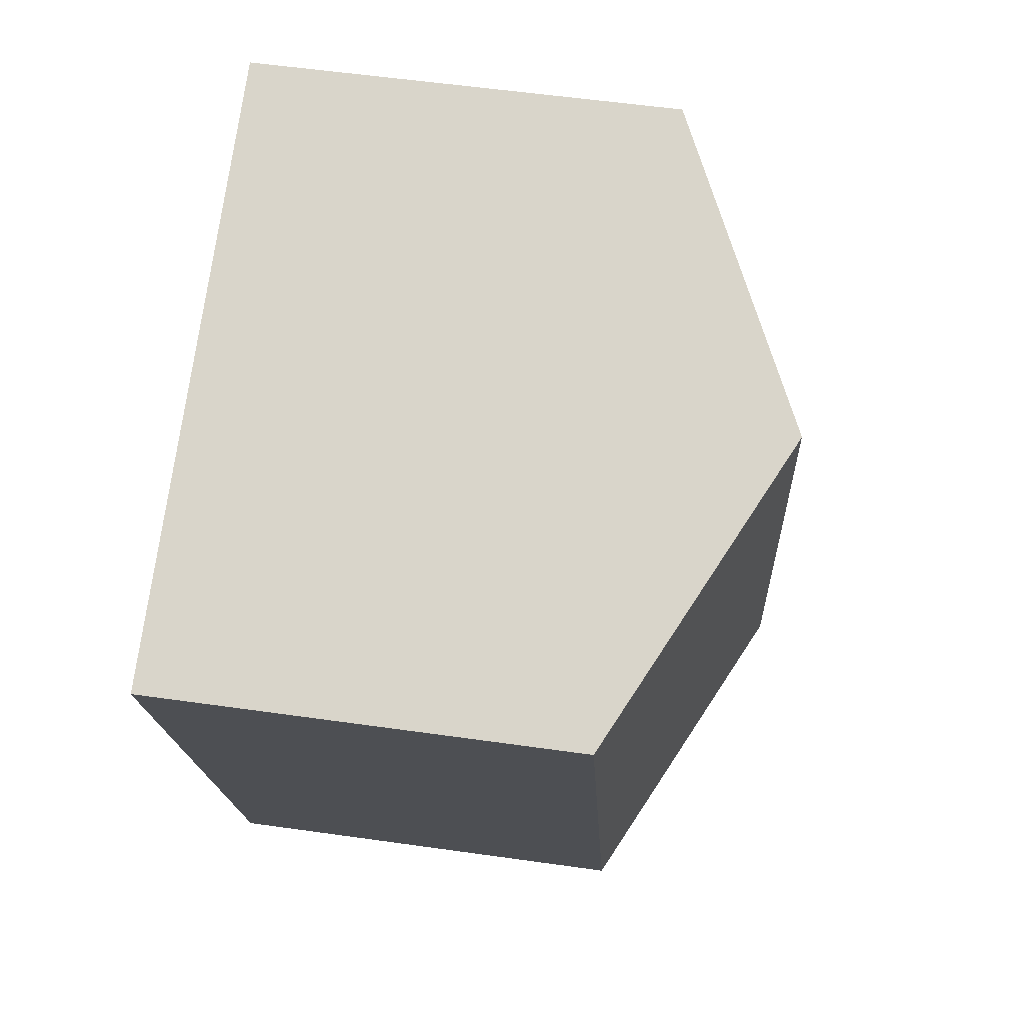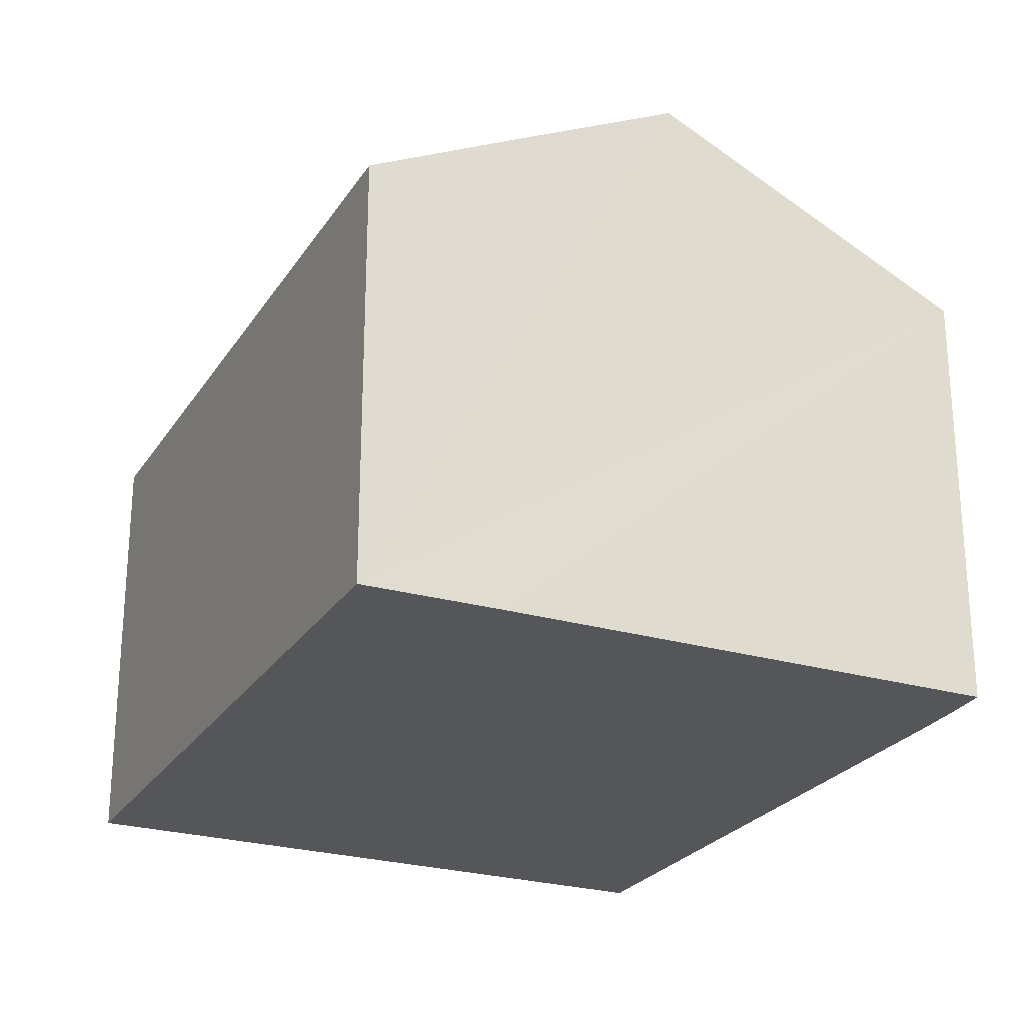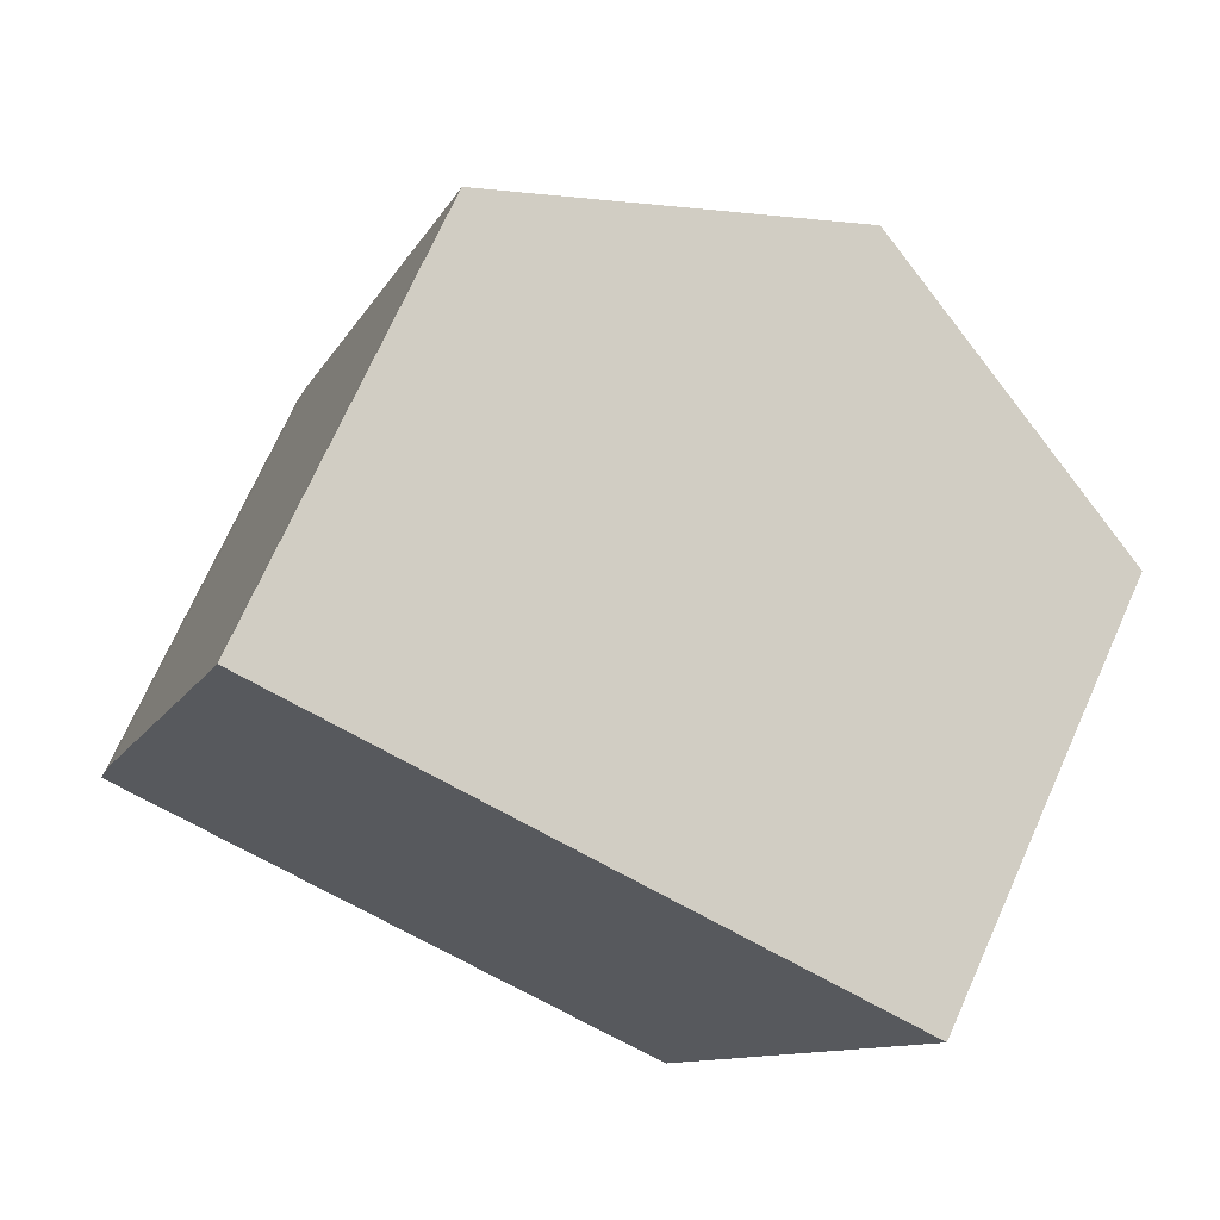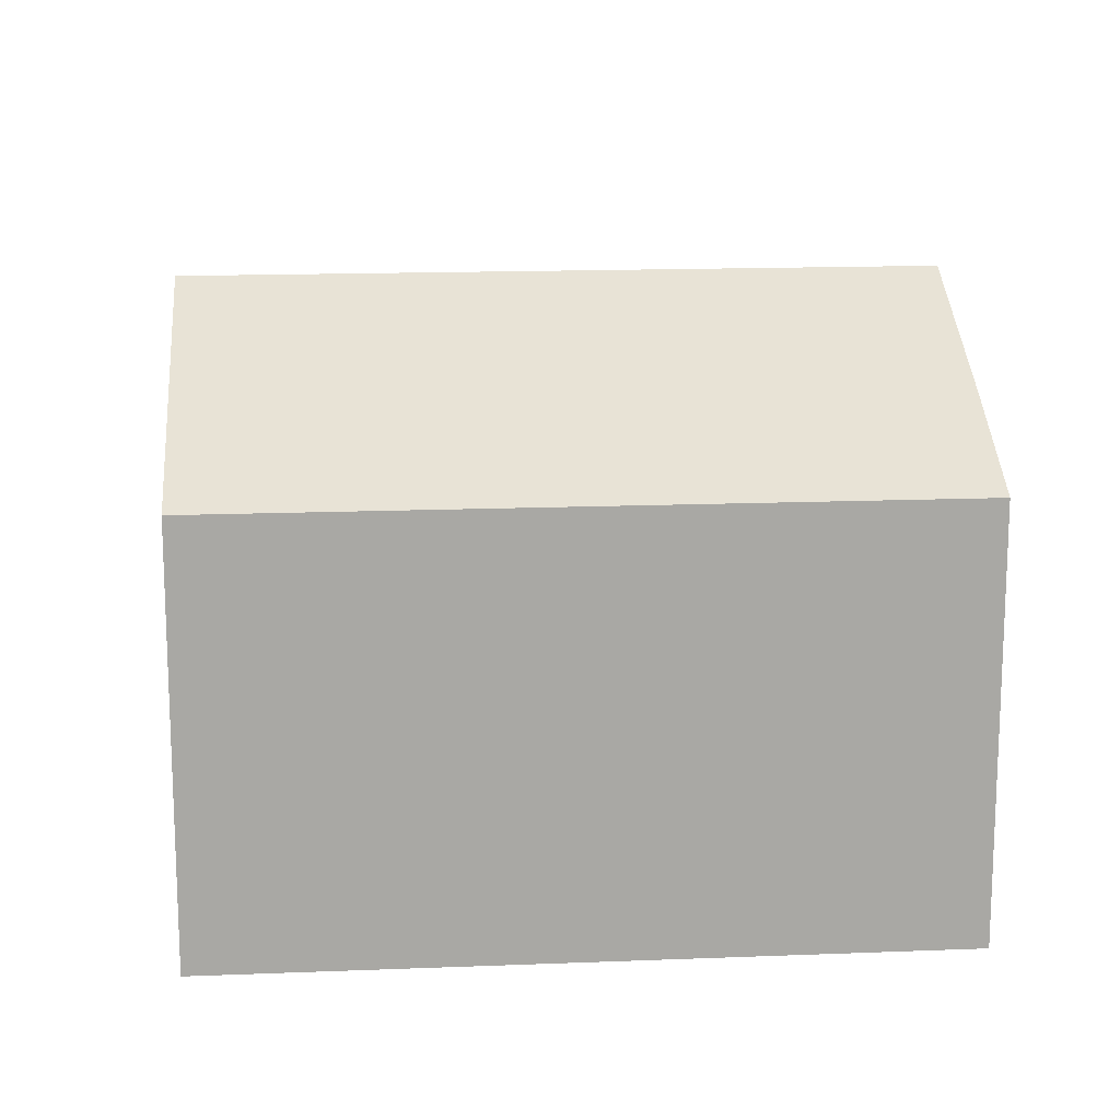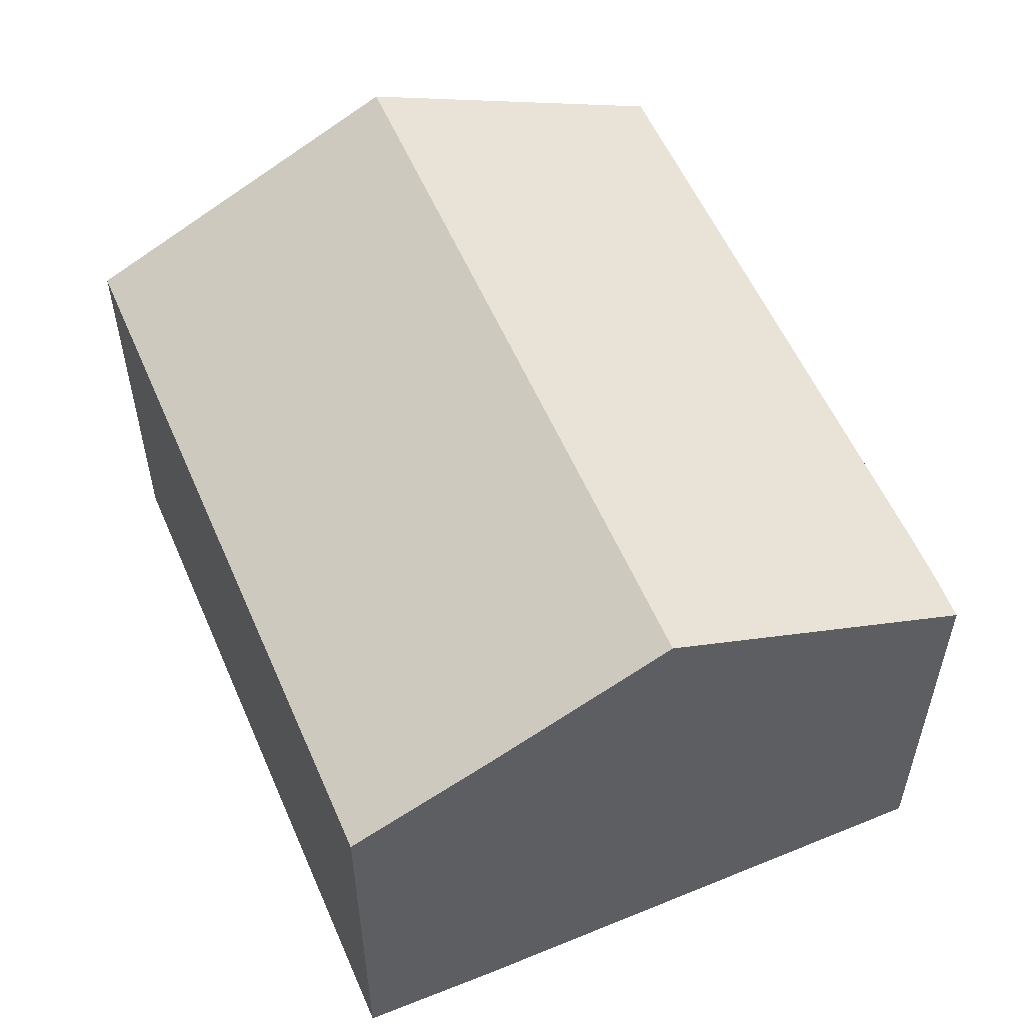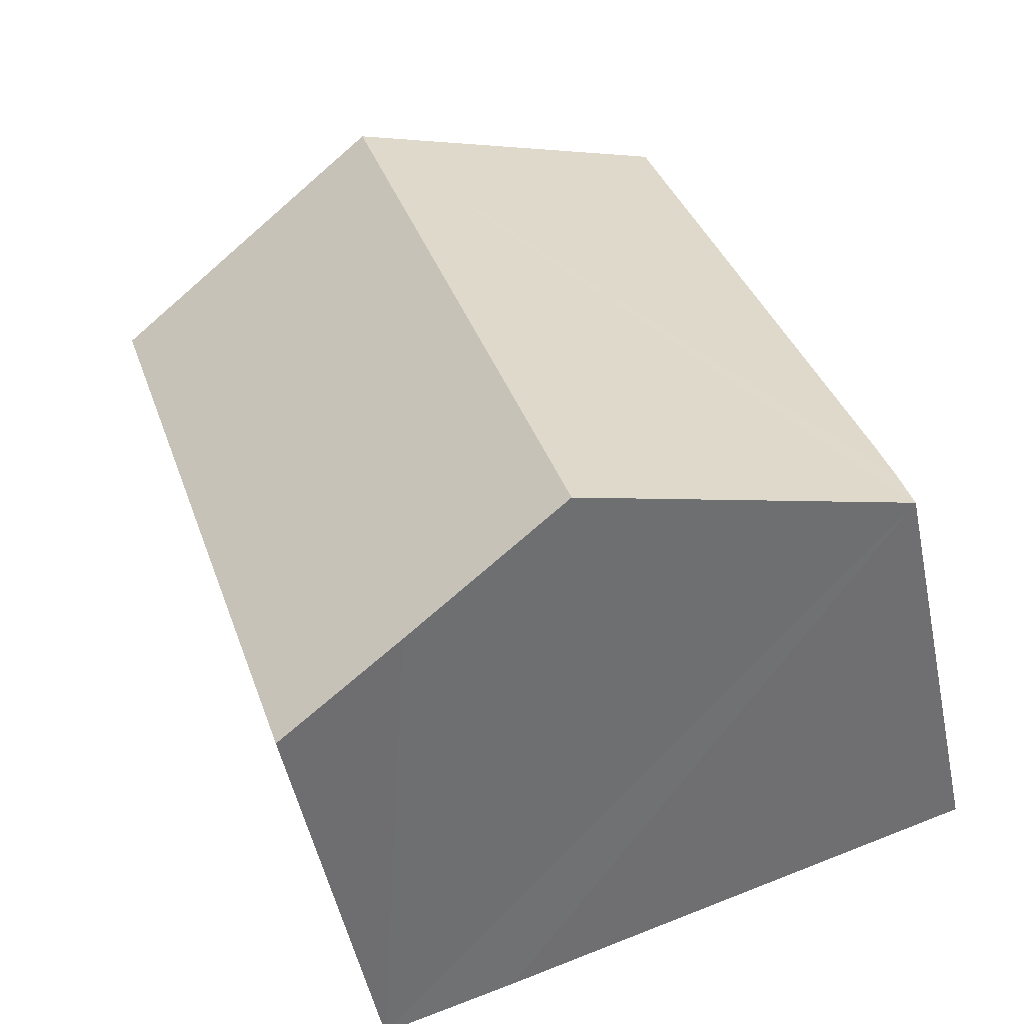
<metadata>
{"format":"obj","ext":"obj","renderer":"f3d","projection":"perspective","resolution":1024,"background":"white","views":[{"elev":55.8,"azim":98.5,"up":"+Z"},{"elev":-25.2,"azim":172.6,"up":"+Y"},{"elev":72.2,"azim":24.2,"up":"+Z"},{"elev":15.5,"azim":103.1,"up":"+Y"},{"elev":56.6,"azim":174.7,"up":"+Y"},{"elev":-50.5,"azim":-168.3,"up":"+Z"}]}
</metadata>
<code>
v  11.19 7.794 -3.585
v  9.718 10.59 11.04
v  15.32 7.794 9.214
v  5.57 10.59 -1.804
v  8.737 9.008 -2.829
v  0 7.811 4.783e-16
v  0.205 7.795 0.748
v  0.474 7.789 1.622
v  4.045 7.832 12.38
v  4.19 7.831 12.84
v  0 0 0
v  0.205 -4.58e-17 0.748
v  0.474 -9.932e-17 1.622
v  4.045 -7.583e-16 12.38
v  4.19 -7.86e-16 12.84
v  9.718 -6.758e-16 11.04
v  15.32 -5.642e-16 9.214
v  11.19 2.195e-16 -3.585
v  8.737 1.732e-16 -2.829
v  5.57 1.105e-16 -1.804
g defaultobject
f 1 2 3
f 2 1 4
f 4 1 5
f 6 2 4
f 2 6 7
f 2 7 8
f 2 8 9
f 2 9 10
f 11 7 6
f 7 11 12
f 12 8 7
f 8 12 13
f 13 9 8
f 9 13 14
f 9 14 10
f 10 14 15
f 15 2 10
f 2 15 3
f 3 15 16
f 3 16 17
f 17 1 3
f 1 17 18
f 18 5 1
f 5 18 4
f 4 18 6
f 6 18 19
f 6 19 11
f 11 19 20
f 16 18 17
f 18 16 15
f 18 15 14
f 18 14 13
f 18 13 12
f 18 12 11
f 18 11 19
f 19 11 20

</code>
